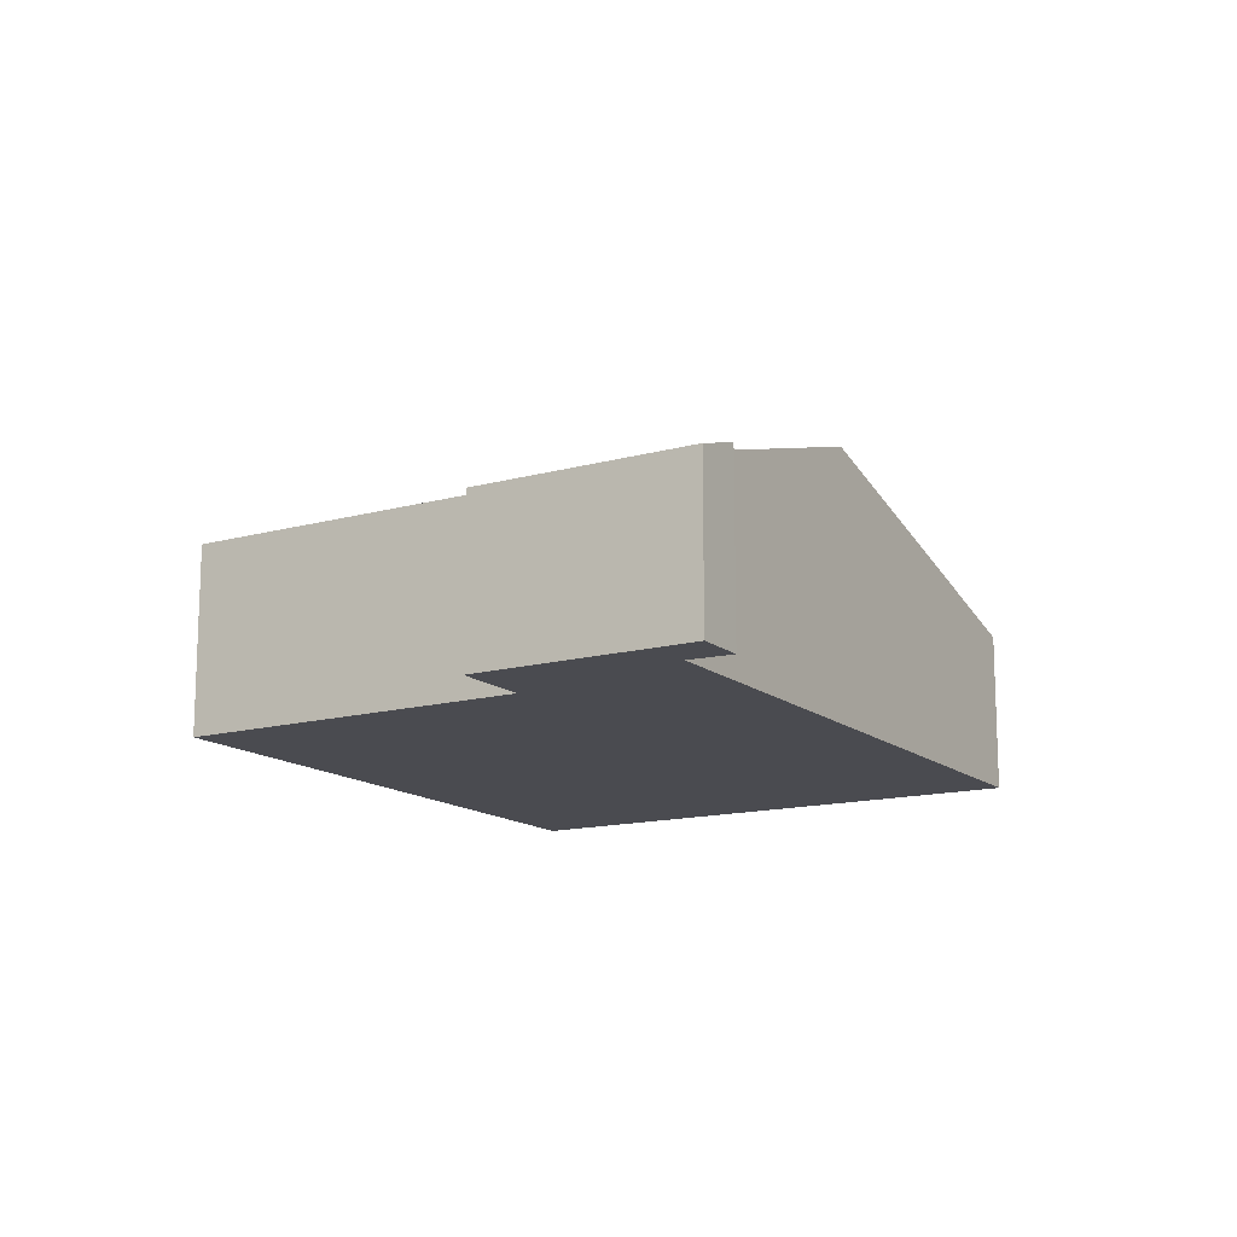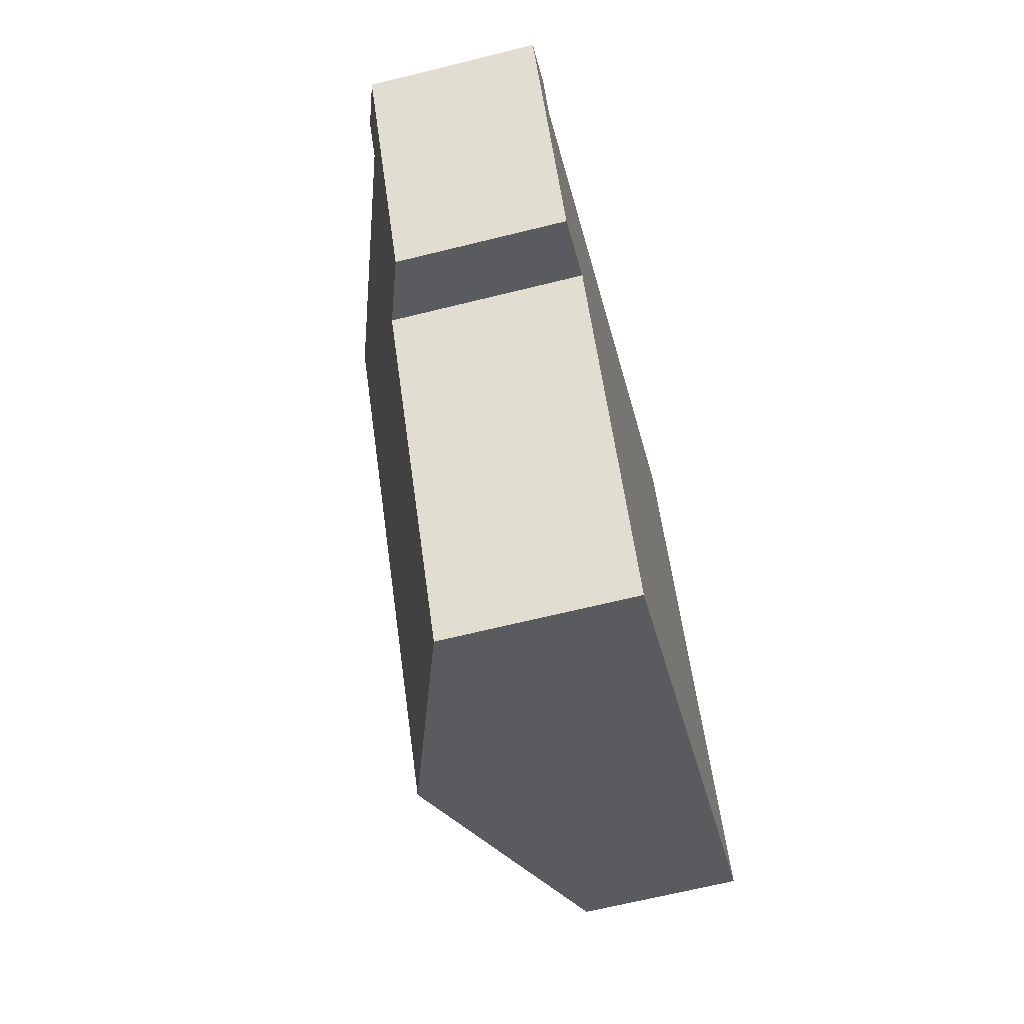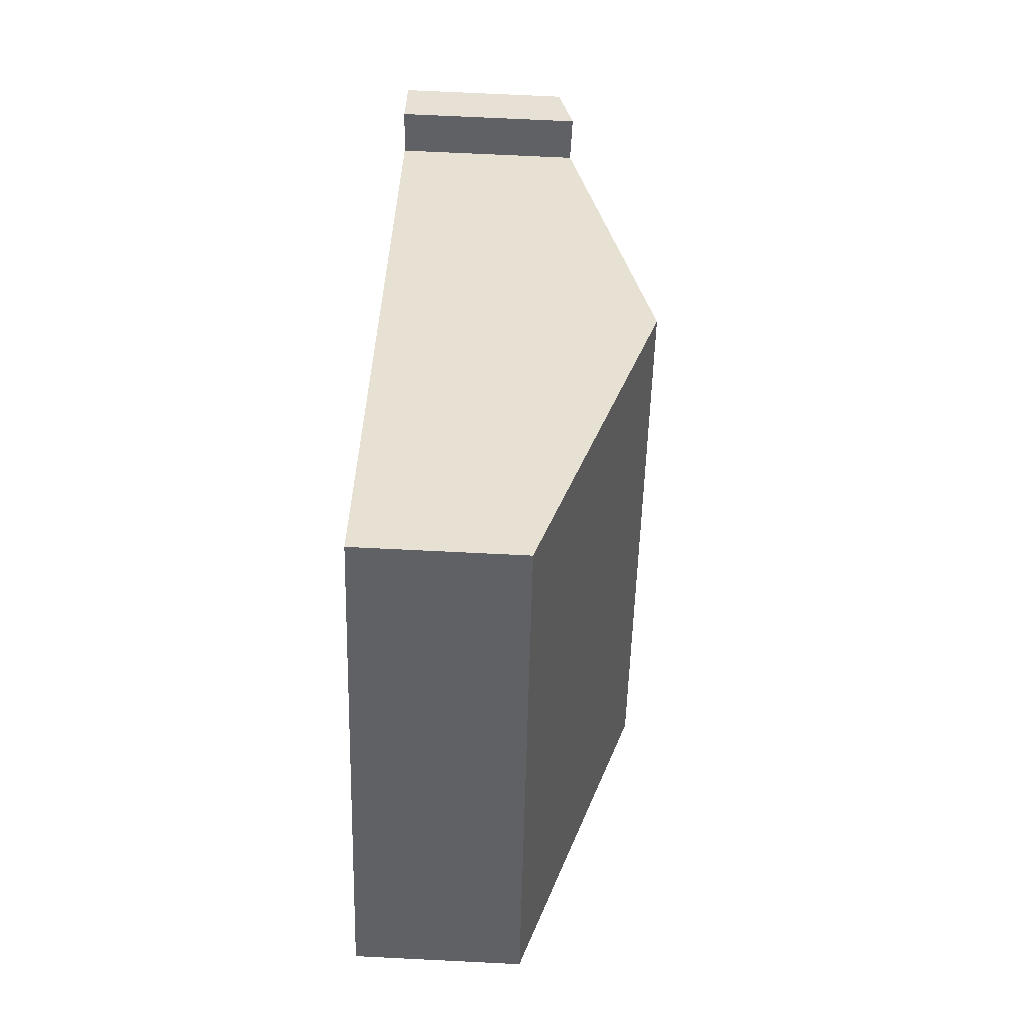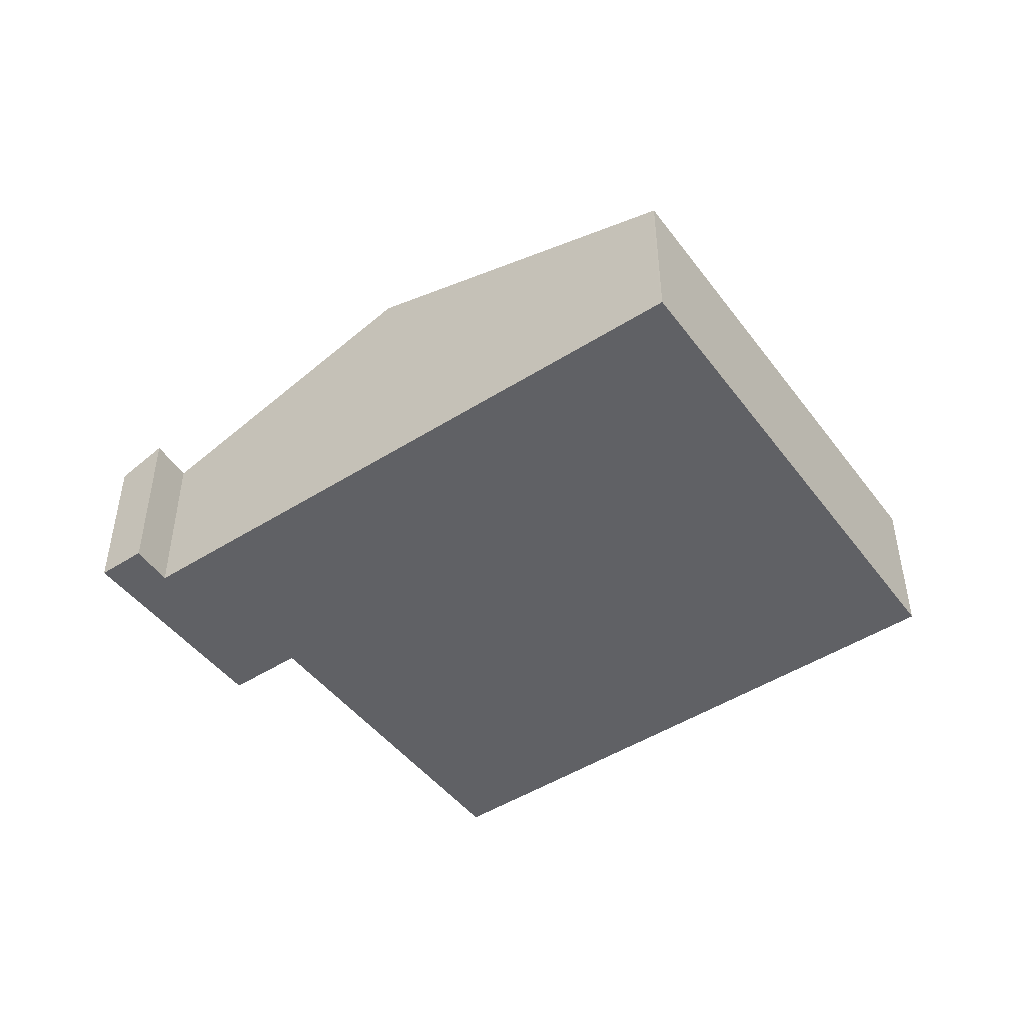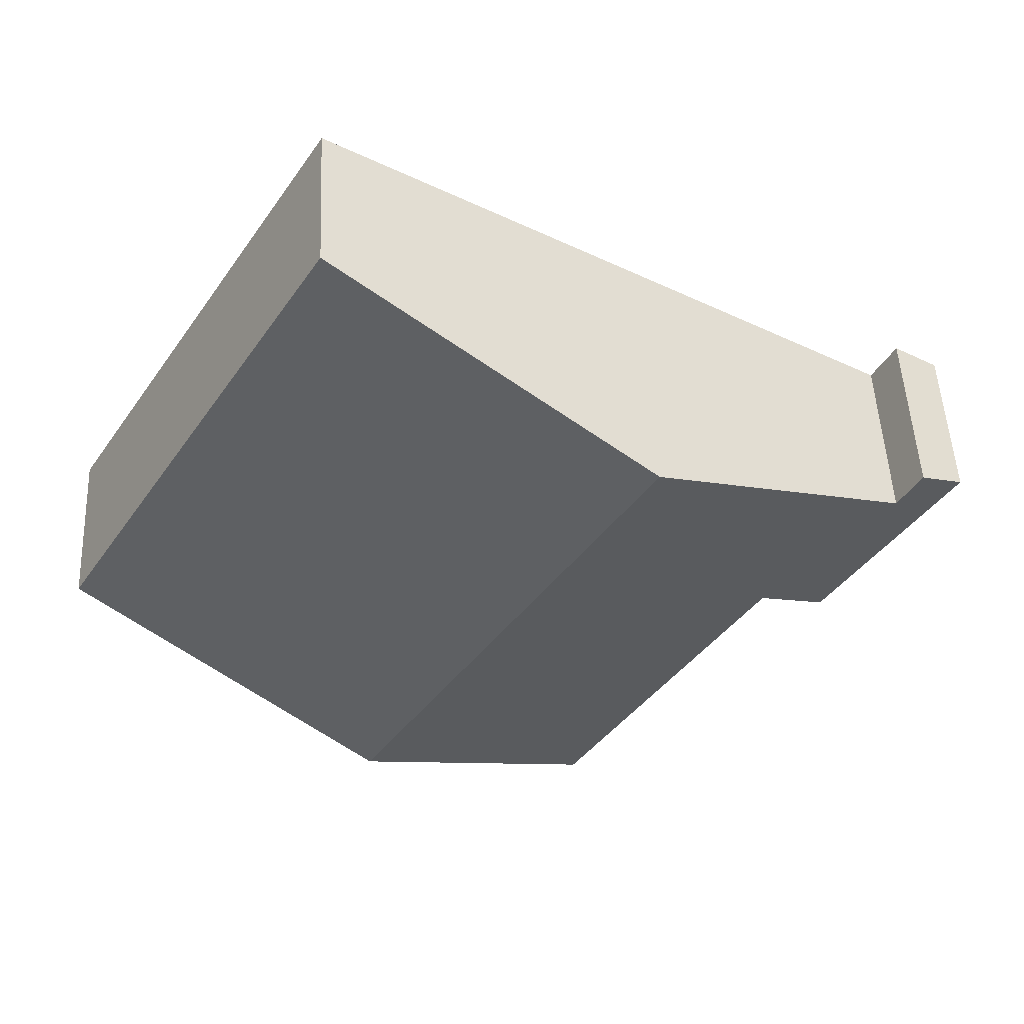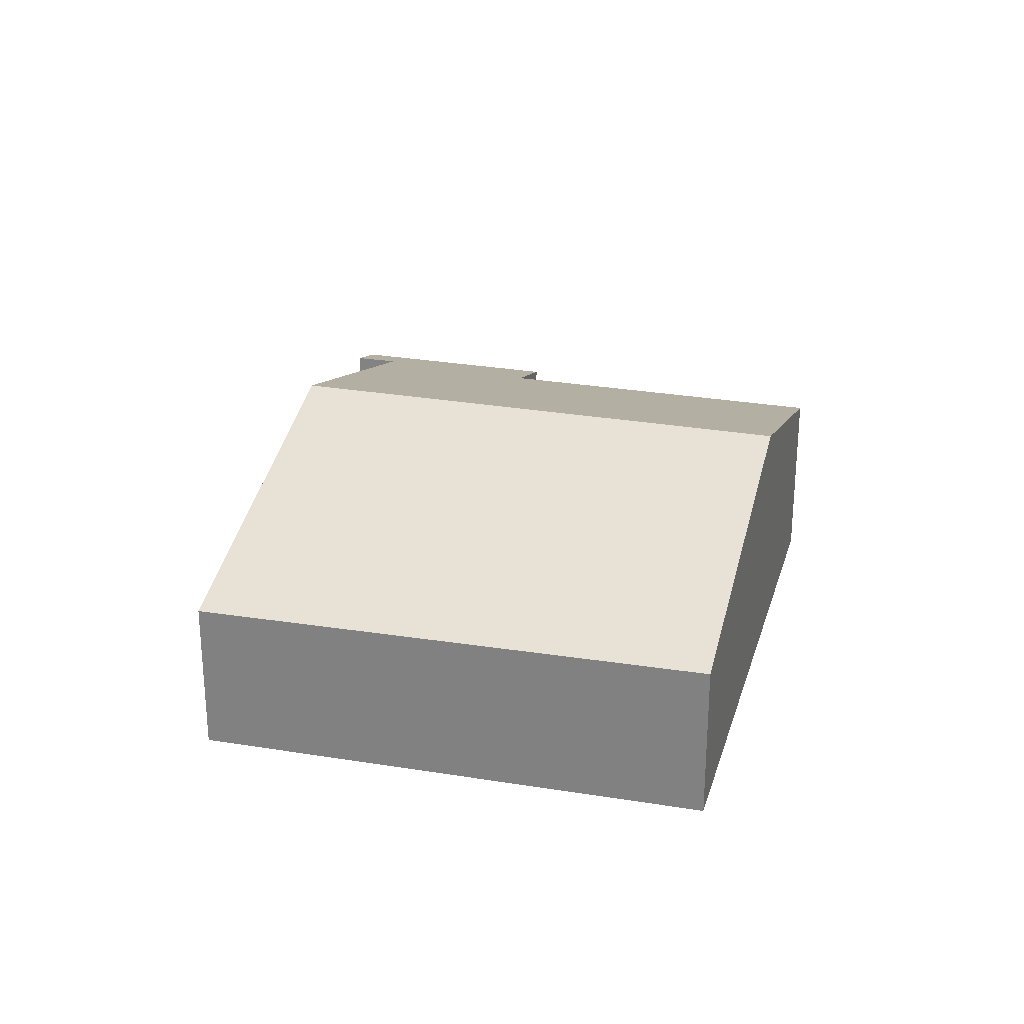
<metadata>
{"format":"obj","ext":"obj","renderer":"f3d","projection":"perspective","resolution":1024,"background":"white","views":[{"elev":-14.4,"azim":-91.3,"up":"+Y"},{"elev":-66.0,"azim":-76.0,"up":"+Z"},{"elev":71.3,"azim":92.8,"up":"+Z"},{"elev":-47.4,"azim":3.3,"up":"+Y"},{"elev":50.4,"azim":177.4,"up":"+Z"},{"elev":26.8,"azim":72.8,"up":"+Y"}]}
</metadata>
<code>
v  10.22 4.465 -5.146
v  11.13 2.678 4.526
v  15.12 2.724 -2.028
v  5.366 4.465 2.481
v  10.43 2.67 5.67
v  10.41 2.678 5.656
v  0 2.708 1.658e-16
v  3.191 3.113 -2.495
v  2.051 2.708 -3.221
v  1.102 2.954 -0.204
v  0.736 2.969 0.469
v  6.419 3.113 -7.566
v  1.615 3.135 0.119
v  0.736 -2.872e-17 0.469
v  0 0 0
v  1.102 1.249e-17 -0.204
v  1.615 -7.287e-18 0.119
v  5.366 -1.519e-16 2.481
v  10.41 -3.463e-16 5.656
v  10.43 -3.472e-16 5.67
v  11.13 -2.771e-16 4.526
v  15.12 1.242e-16 -2.028
v  10.22 3.151e-16 -5.146
v  6.419 4.633e-16 -7.566
v  3.191 1.528e-16 -2.495
v  2.051 1.972e-16 -3.221
g defaultobject
f 1 2 3
f 2 1 4
f 2 4 5
f 5 4 6
f 7 8 9
f 8 7 10
f 10 7 11
f 8 1 12
f 1 8 4
f 4 8 13
f 13 8 10
f 7 14 11
f 14 7 15
f 16 13 10
f 13 16 4
f 4 16 17
f 4 17 18
f 4 18 6
f 6 18 19
f 6 19 5
f 5 19 20
f 14 10 11
f 10 14 16
f 20 2 5
f 2 20 3
f 3 20 21
f 3 21 22
f 22 1 3
f 1 22 23
f 1 23 12
f 12 23 24
f 25 9 8
f 9 25 26
f 24 8 12
f 8 24 25
f 26 7 9
f 7 26 15
f 21 23 22
f 23 21 20
f 23 20 19
f 23 19 18
f 23 18 24
f 24 18 17
f 24 17 25
f 25 17 26
f 26 17 16
f 26 16 14
f 26 14 15

</code>
